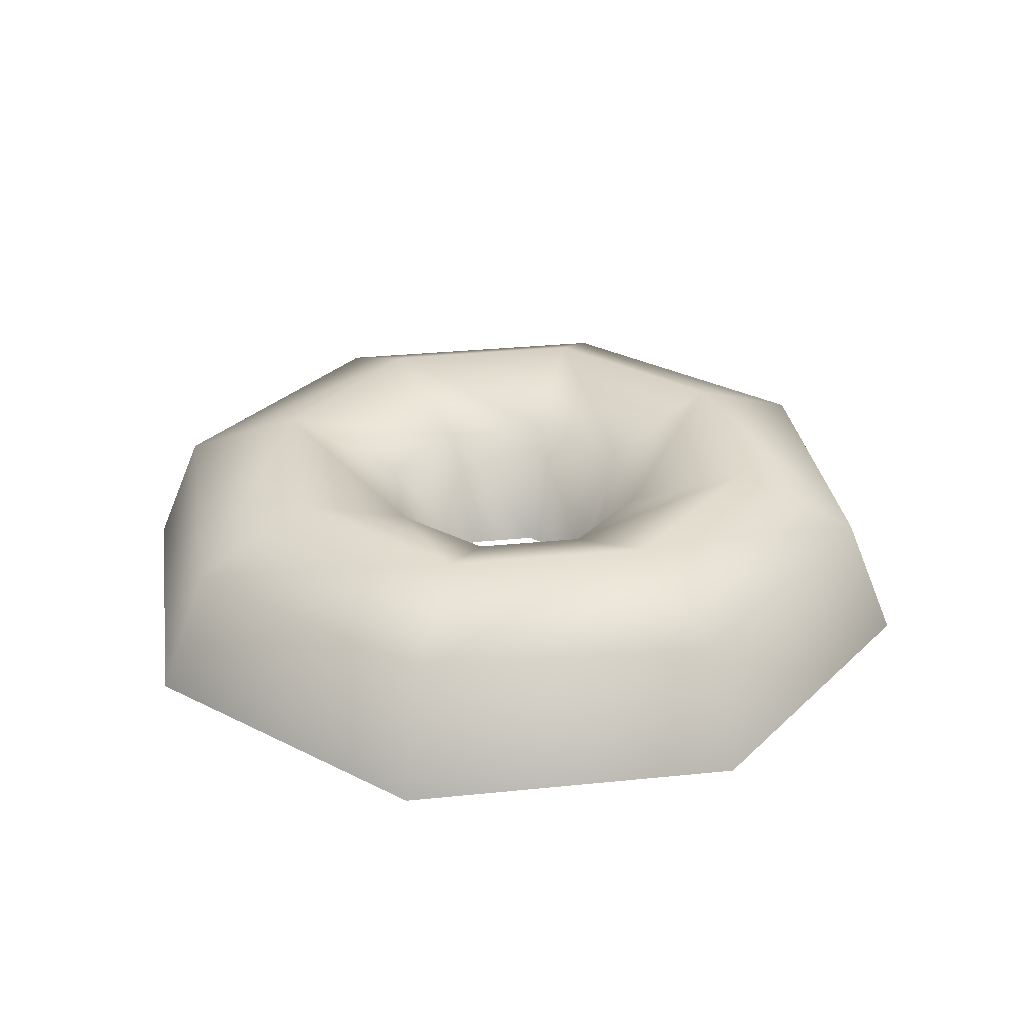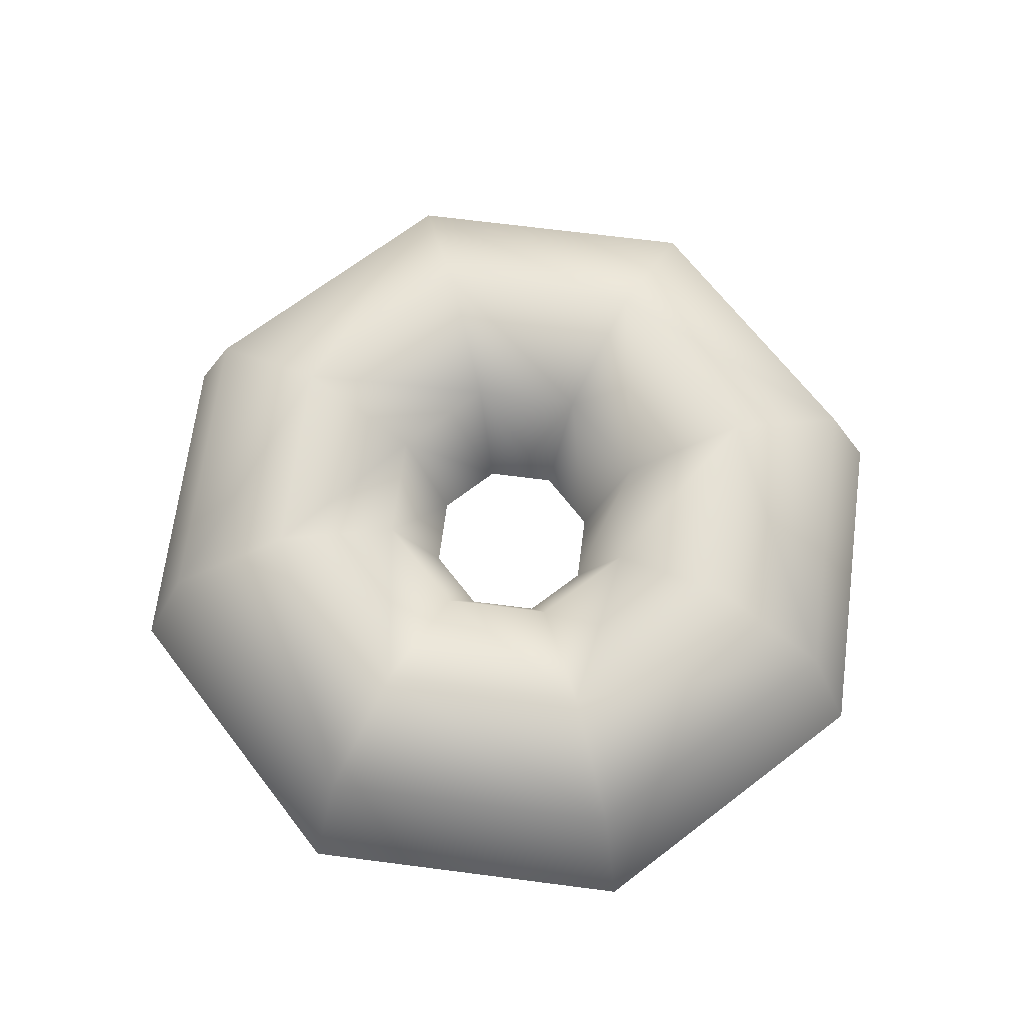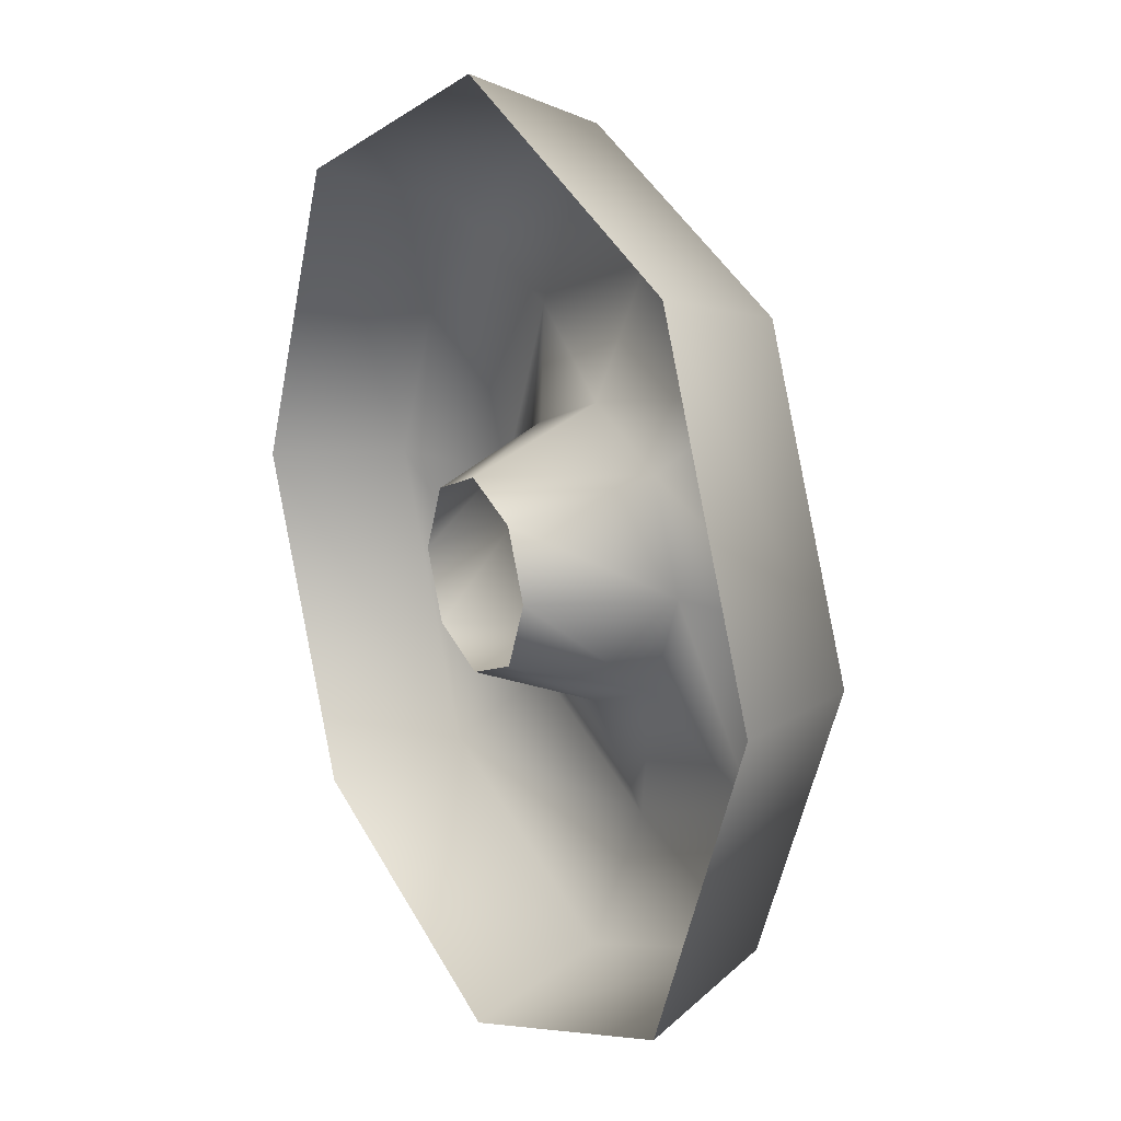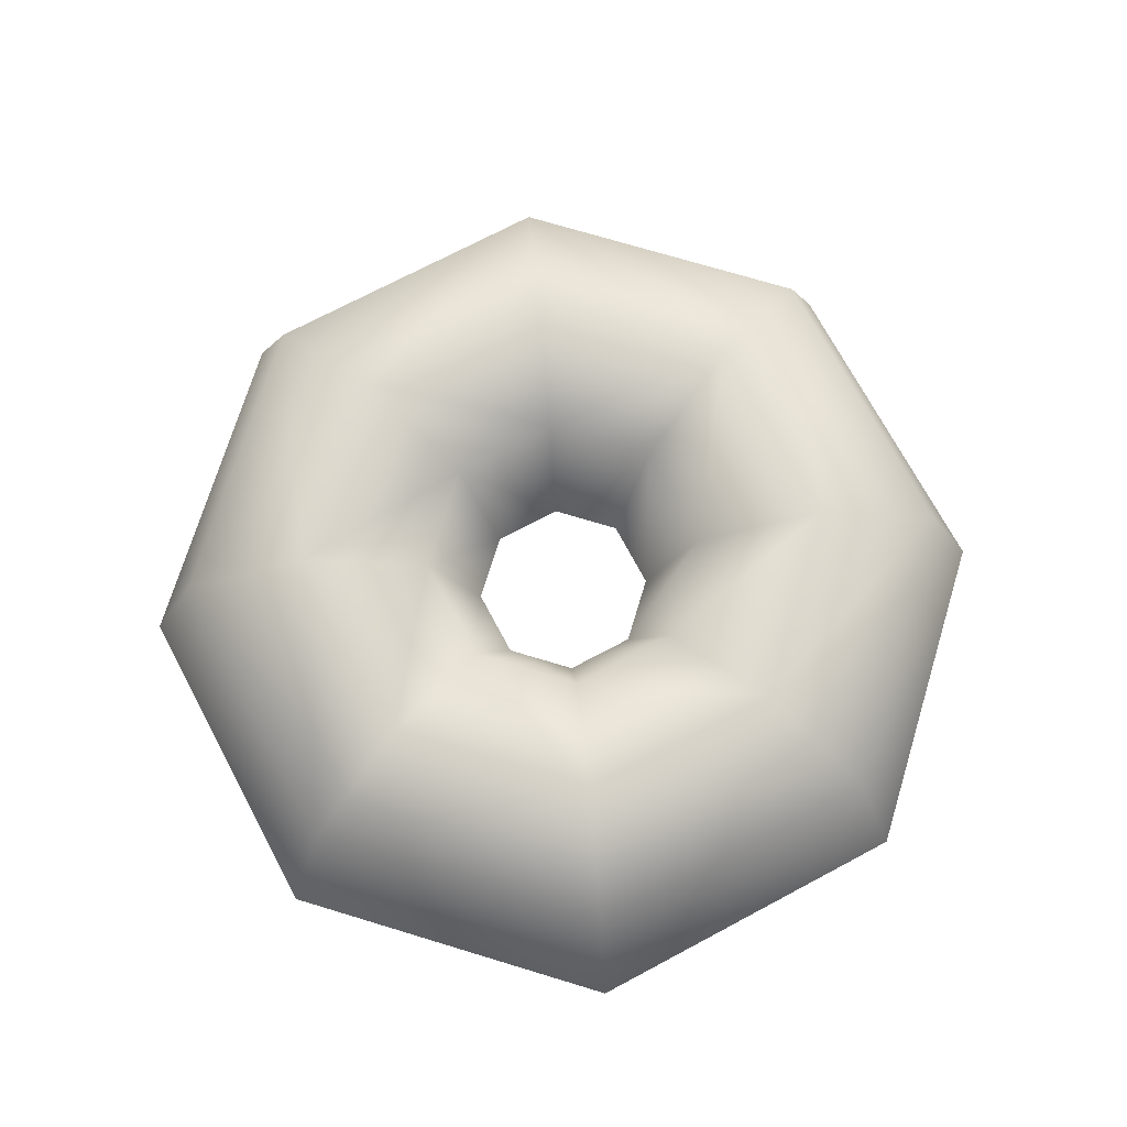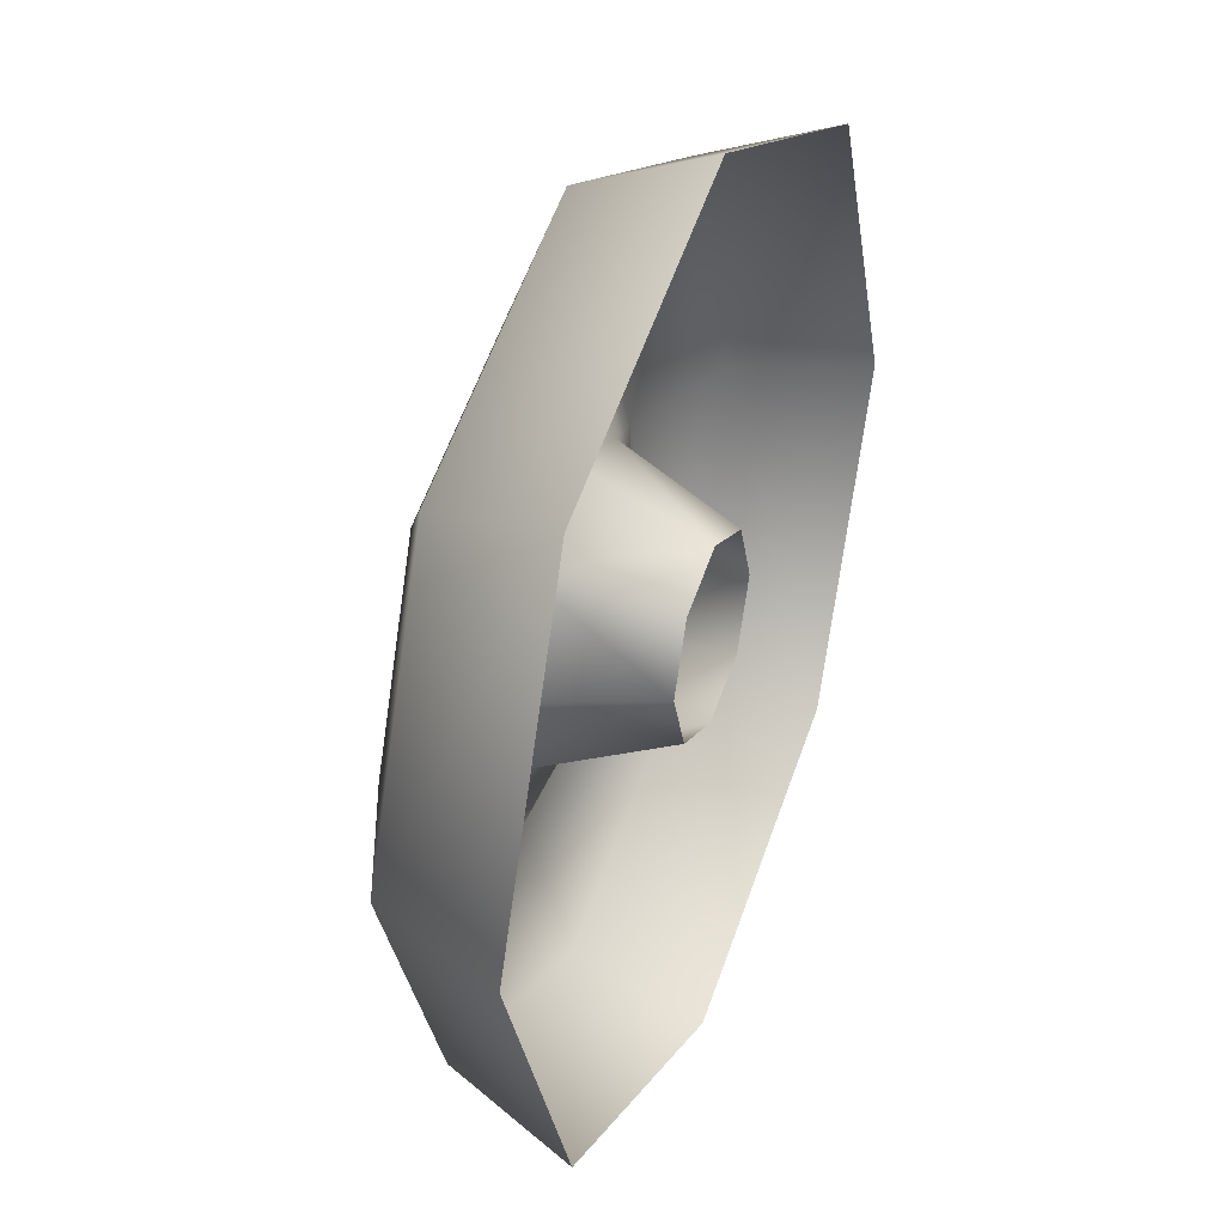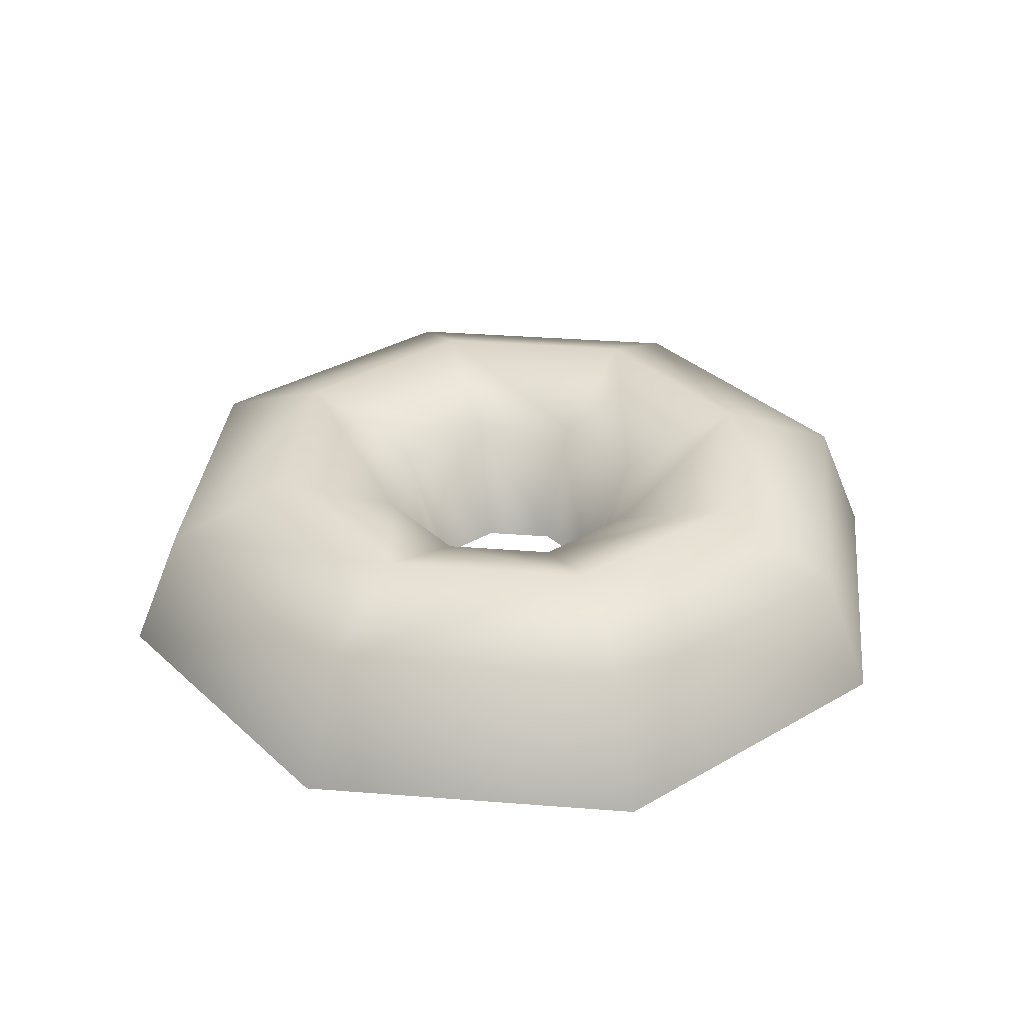
<metadata>
{"format":"obj","ext":"obj","renderer":"f3d","projection":"perspective","resolution":1024,"background":"white","views":[{"elev":30.2,"azim":59.0,"up":"+Y"},{"elev":67.2,"azim":-60.1,"up":"+Y"},{"elev":18.5,"azim":60.6,"up":"+Z"},{"elev":71.6,"azim":174.4,"up":"+Y"},{"elev":37.2,"azim":-68.6,"up":"+Z"},{"elev":33.2,"azim":73.7,"up":"+Y"}]}
</metadata>
<code>
o Torus.003
v 0.657 0 0
v 0.5806 0.1846 0
v 0.396 0.261 0
v 0.2114 0.1846 0
v 0.135 0 0
v 0.4646 0 -0.4646
v 0.4105 0.1846 -0.4105
v 0.28 0.261 -0.28
v 0.1495 0.1846 -0.1495
v 0.09546 0 -0.09546
v 0 0 -0.657
v 0 0.1846 -0.5806
v 0 0.261 -0.396
v 0 0.1846 -0.2114
v 0 0 -0.135
v -0.4646 0 -0.4646
v -0.4105 0.1846 -0.4105
v -0.28 0.261 -0.28
v -0.1495 0.1846 -0.1495
v -0.09546 0 -0.09546
v -0.657 0 -0
v -0.5806 0.1846 -0
v -0.396 0.261 -0
v -0.2114 0.1846 -0
v -0.135 0 -0
v -0.4646 0 0.4646
v -0.4105 0.1846 0.4105
v -0.28 0.261 0.28
v -0.1495 0.1846 0.1495
v -0.09546 0 0.09546
v 0 0 0.657
v 0 0.1846 0.5806
v 0 0.261 0.396
v 0 0.1846 0.2114
v 0 0 0.135
v 0.4646 0 0.4646
v 0.4105 0.1846 0.4105
v 0.28 0.261 0.28
v 0.1495 0.1846 0.1495
v 0.09546 0 0.09546
f 6 2 1
f 7 3 2
f 8 4 3
f 9 5 4
f 11 7 6
f 7 13 8
f 13 9 8
f 14 10 9
f 16 12 11
f 17 13 12
f 18 14 13
f 19 15 14
f 21 17 16
f 22 18 17
f 23 19 18
f 24 20 19
f 26 22 21
f 27 23 22
f 28 24 23
f 29 25 24
f 26 32 27
f 32 28 27
f 28 34 29
f 29 35 30
f 36 32 31
f 32 38 33
f 38 34 33
f 39 35 34
f 36 2 37
f 37 3 38
f 3 39 38
f 4 40 39
f 6 7 2
f 7 8 3
f 8 9 4
f 9 10 5
f 11 12 7
f 7 12 13
f 13 14 9
f 14 15 10
f 16 17 12
f 17 18 13
f 18 19 14
f 19 20 15
f 21 22 17
f 22 23 18
f 23 24 19
f 24 25 20
f 26 27 22
f 27 28 23
f 28 29 24
f 29 30 25
f 26 31 32
f 32 33 28
f 28 33 34
f 29 34 35
f 36 37 32
f 32 37 38
f 38 39 34
f 39 40 35
f 36 1 2
f 37 2 3
f 3 4 39
f 4 5 40

</code>
